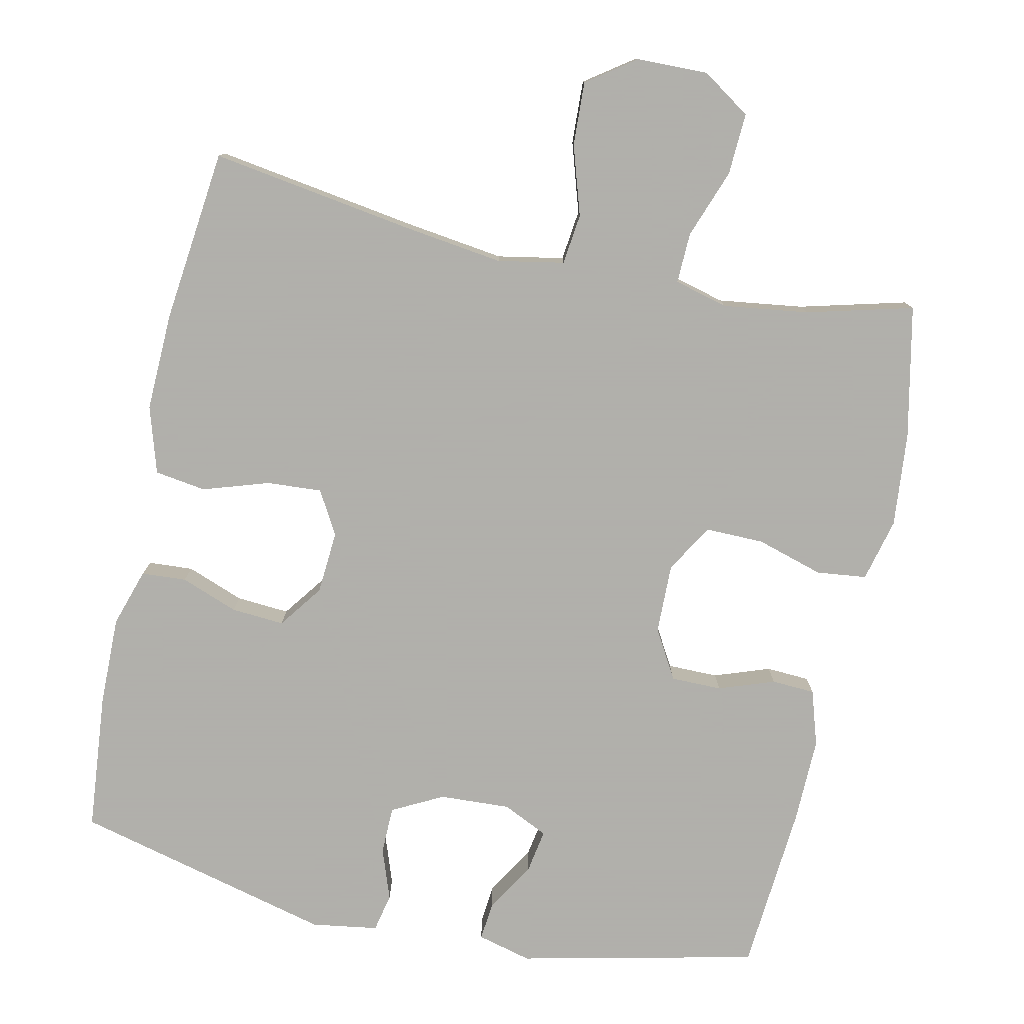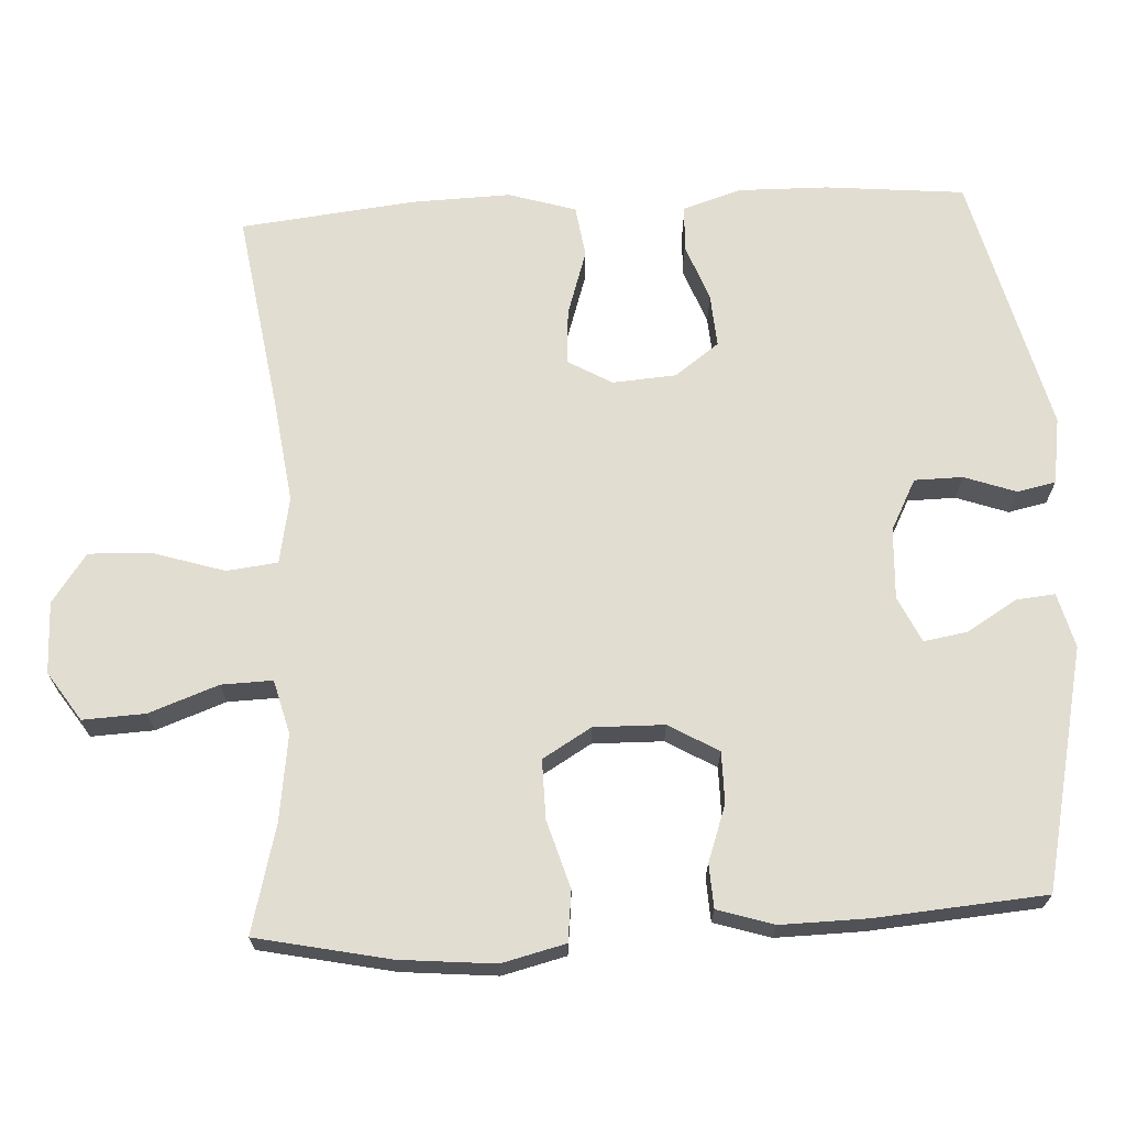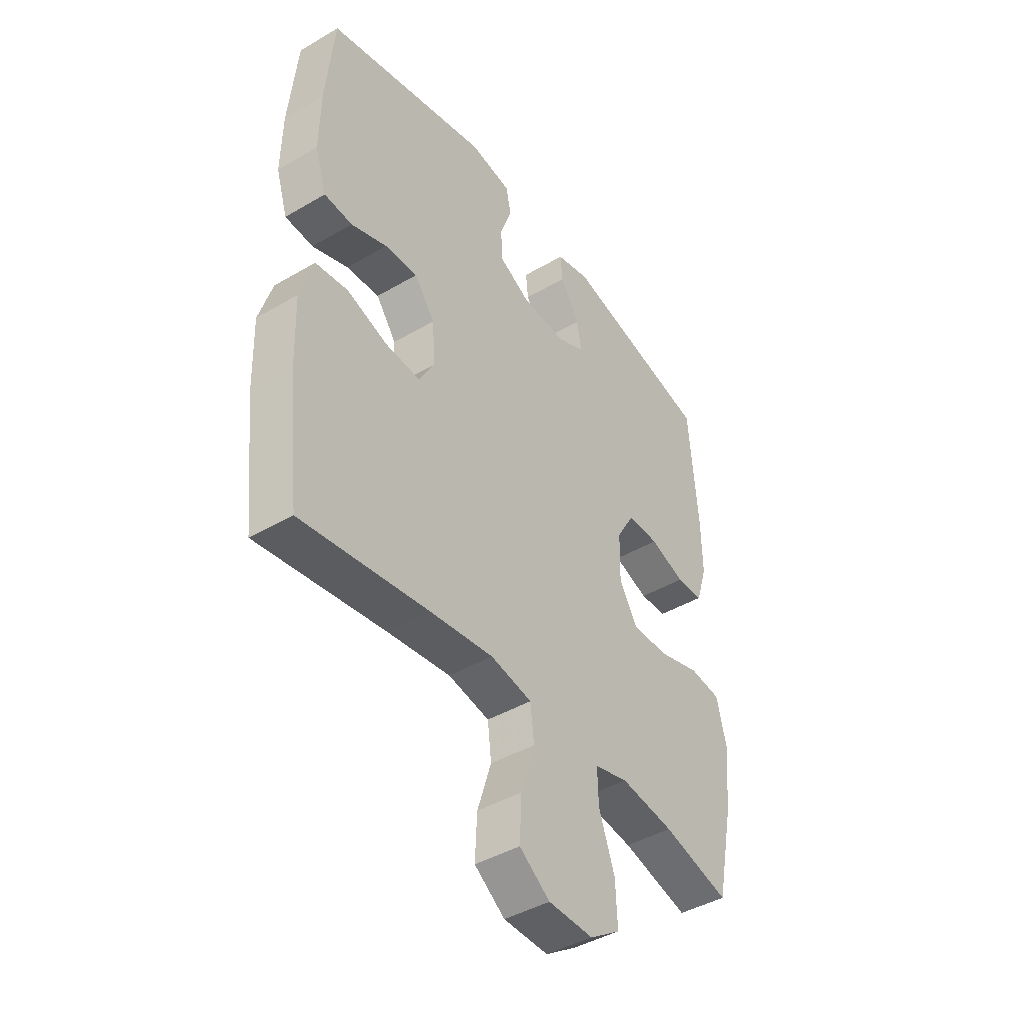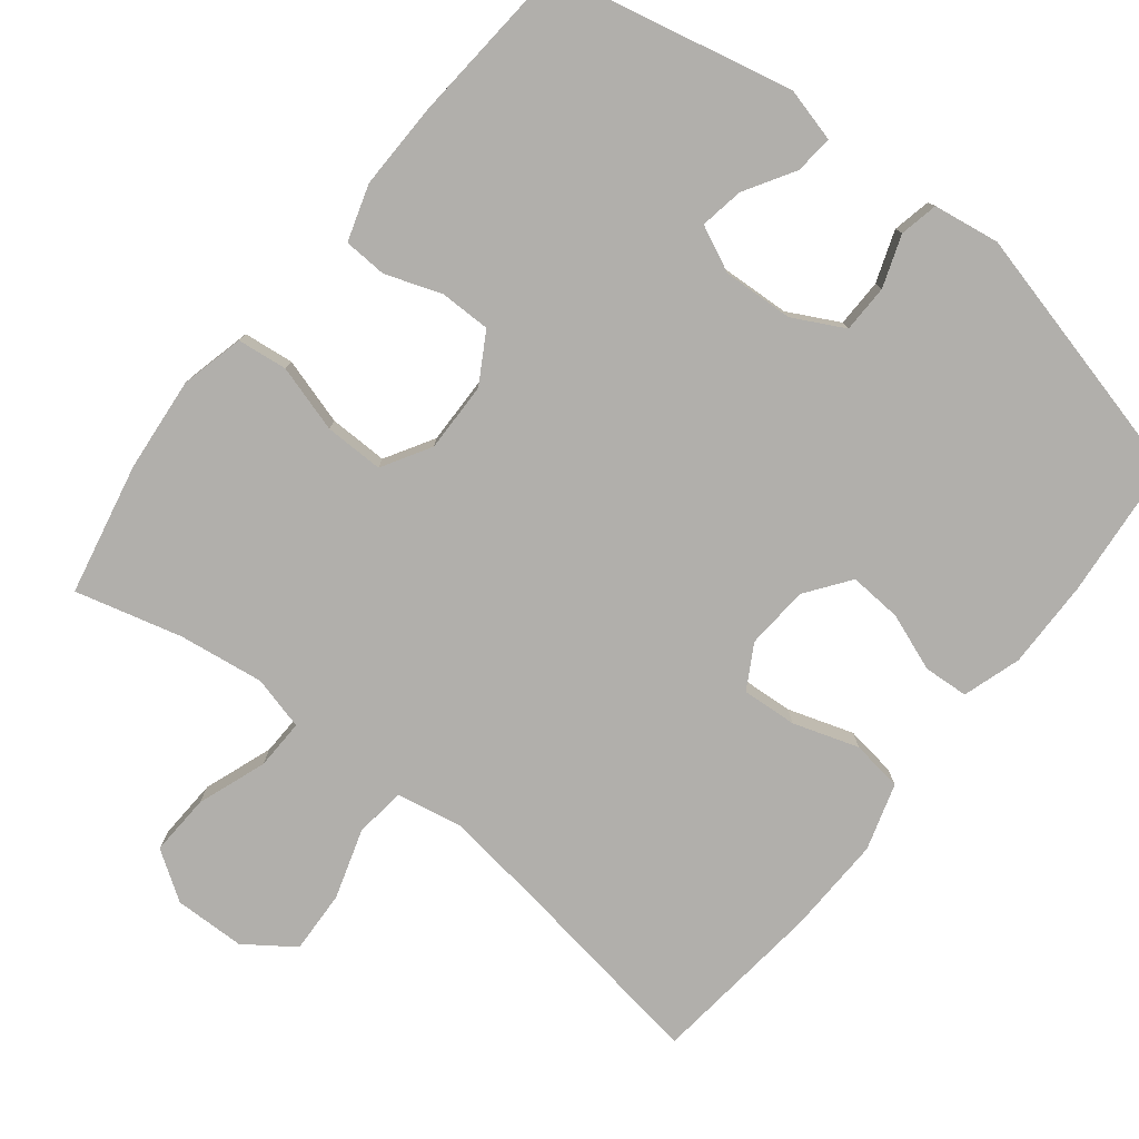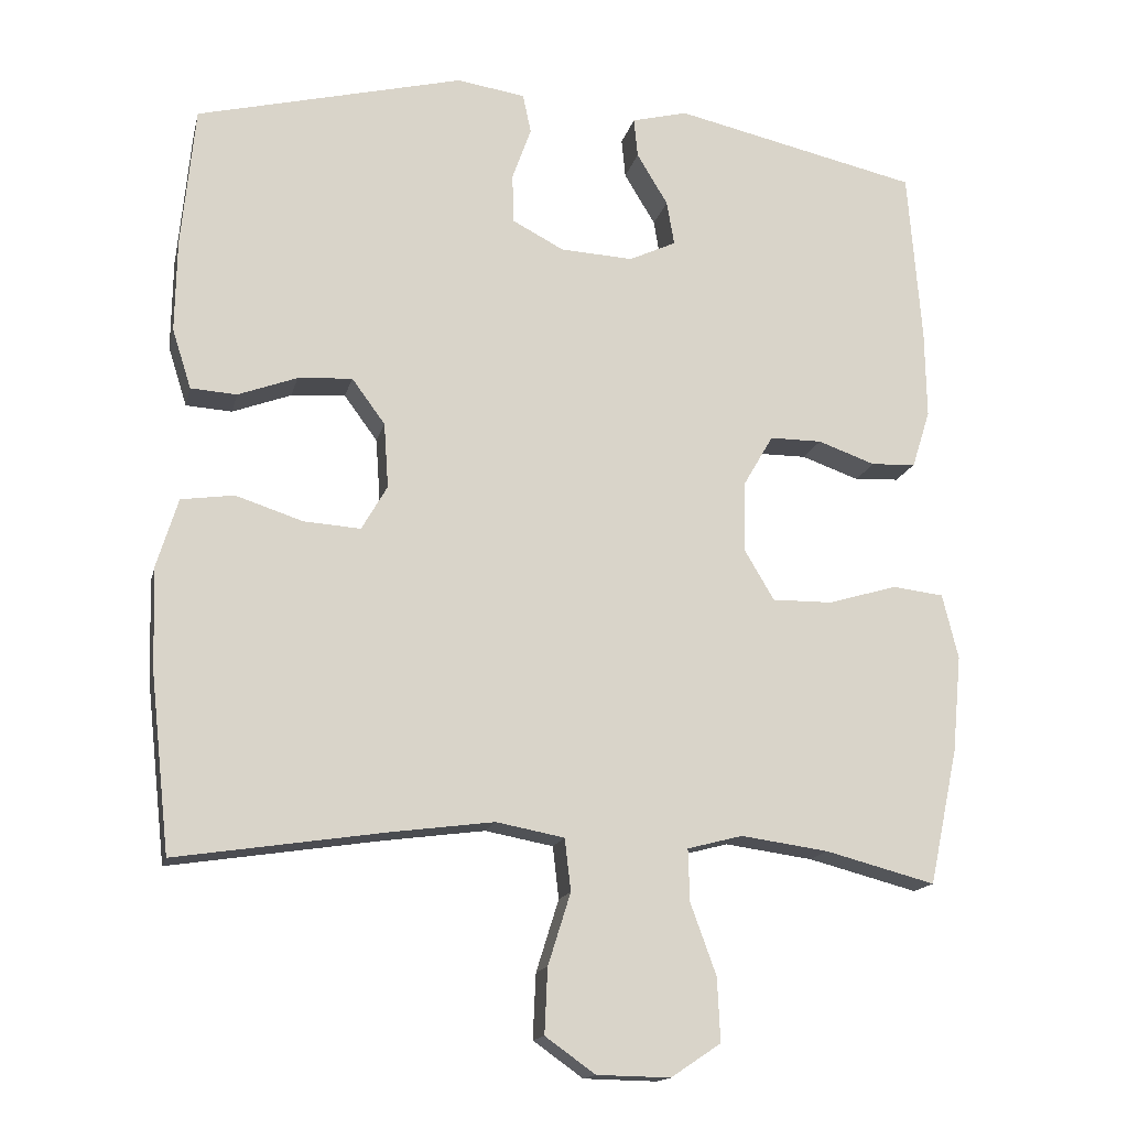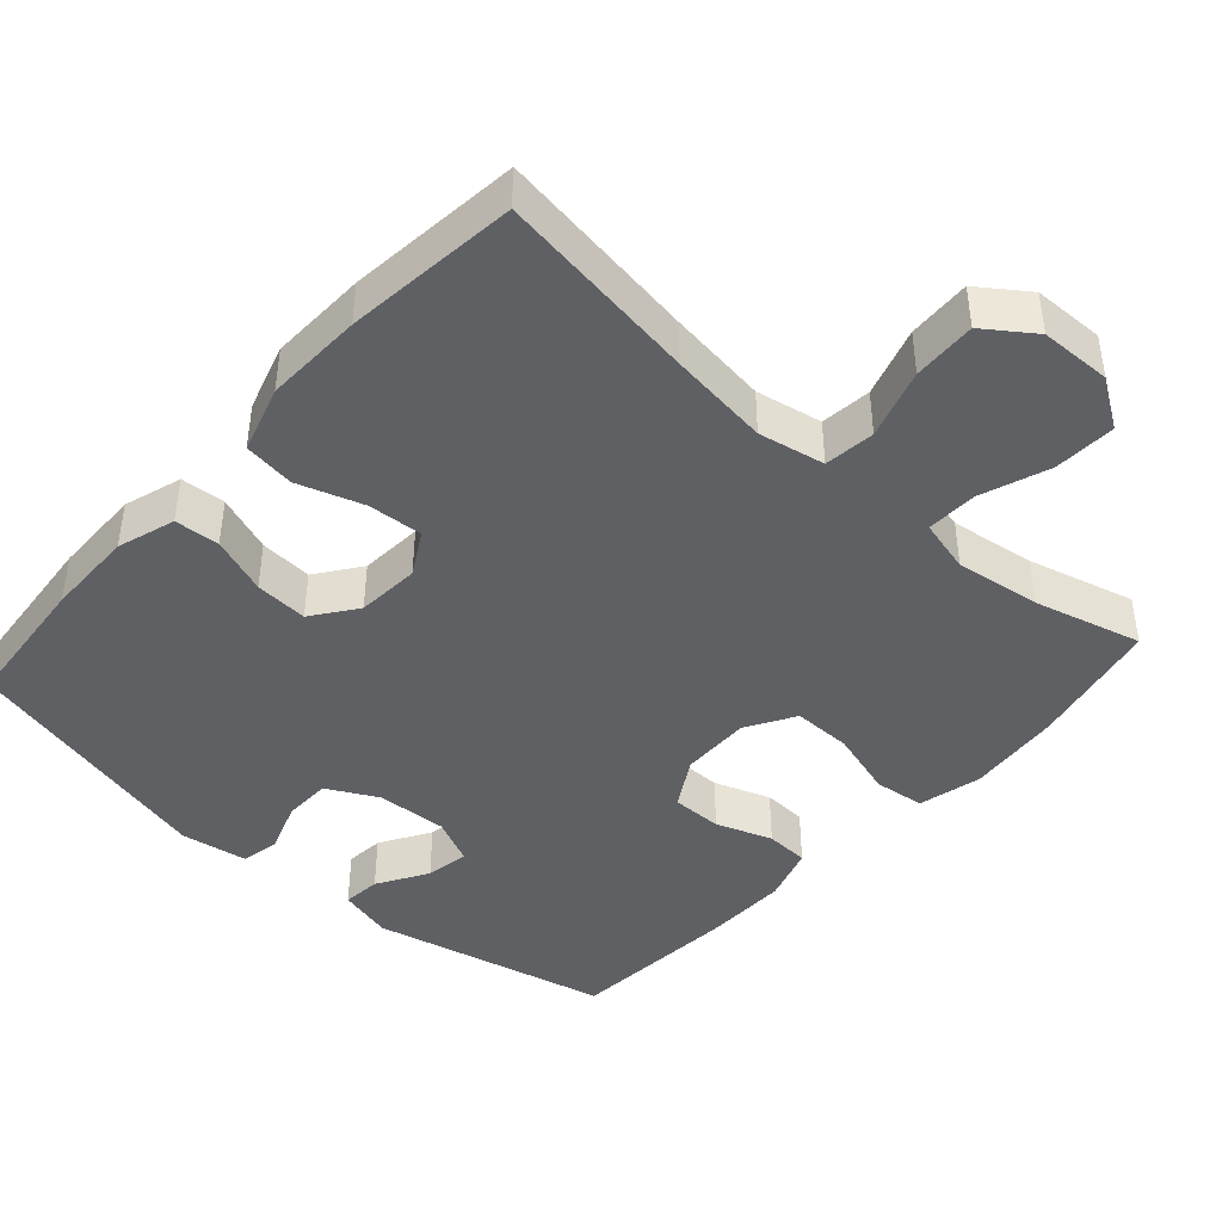
<metadata>
{"format":"obj","ext":"obj","renderer":"f3d","projection":"perspective","resolution":1024,"background":"white","views":[{"elev":-78.4,"azim":167.7,"up":"+Y"},{"elev":68.4,"azim":-93.1,"up":"+Y"},{"elev":-43.1,"azim":124.8,"up":"+Z"},{"elev":-78.1,"azim":-38.4,"up":"+Y"},{"elev":-15.5,"azim":167.2,"up":"+Z"},{"elev":-43.0,"azim":138.2,"up":"+Y"}]}
</metadata>
<code>
v -0.5 0.07 -0.5
v -0.538 0.07 -0.32
v -0.55 0.07 -0.192
v -0.529 0.07 -0.106
v -0.461 0.07 -0.098
v -0.37 0.07 -0.125
v -0.29 0.07 -0.126
v -0.251 0.07 -0.06
v -0.253 0.07 0.035
v -0.292 0.07 0.102
v -0.361 0.07 0.102
v -0.437 0.07 0.075
v -0.496 0.07 0.078
v -0.52 0.07 0.154
v -0.518 0.07 0.271
v -0.5 0.07 0.5
v -0.176 0.07 0.573
v -0.102 0.07 0.554
v -0.107 0.07 0.502
v -0.148 0.07 0.434
v -0.158 0.07 0.375
v -0.096 0.07 0.346
v 0 0.07 0.351
v 0.069 0.07 0.387
v 0.07 0.07 0.452
v 0.045 0.07 0.522
v 0.056 0.07 0.574
v 0.146 0.07 0.588
v 0.5 0.07 0.5
v 0.518 0.07 0.312
v 0.52 0.07 0.191
v 0.495 0.07 0.112
v 0.434 0.07 0.108
v 0.356 0.07 0.137
v 0.284 0.07 0.142
v 0.24 0.07 0.082
v 0.234 0.07 -0.004
v 0.268 0.07 -0.063
v 0.343 0.07 -0.058
v 0.432 0.07 -0.029
v 0.502 0.07 -0.039
v 0.53 0.07 -0.13
v 0.526 0.07 -0.264
v 0.5 0.07 -0.5
v 0.223 0.07 -0.458
v 0.087 0.07 -0.44
v -0.003 0.07 -0.457
v -0.011 0.07 -0.526
v 0.019 0.07 -0.621
v 0.023 0.07 -0.707
v -0.043 0.07 -0.754
v -0.14 0.07 -0.756
v -0.206 0.07 -0.712
v -0.202 0.07 -0.628
v -0.168 0.07 -0.534
v -0.166 0.07 -0.465
v -0.239 0.07 -0.446
v -0.355 0.07 -0.462
v -0.5 0 -0.5
v -0.538 0 -0.32
v -0.55 0 -0.192
v -0.529 0 -0.106
v -0.461 0 -0.098
v -0.37 0 -0.125
v -0.29 0 -0.126
v -0.251 0 -0.06
v -0.253 0 0.035
v -0.292 0 0.102
v -0.361 0 0.102
v -0.437 0 0.075
v -0.496 0 0.078
v -0.52 0 0.154
v -0.518 0 0.271
v -0.5 0 0.5
v -0.176 0 0.573
v -0.102 0 0.554
v -0.107 0 0.502
v -0.148 0 0.434
v -0.158 0 0.375
v -0.096 0 0.346
v 0 0 0.351
v 0.069 0 0.387
v 0.07 0 0.452
v 0.045 0 0.522
v 0.056 0 0.574
v 0.146 0 0.588
v 0.5 0 0.5
v 0.518 0 0.312
v 0.52 0 0.191
v 0.495 0 0.112
v 0.434 0 0.108
v 0.356 0 0.137
v 0.284 0 0.142
v 0.24 0 0.082
v 0.234 0 -0.004
v 0.268 0 -0.063
v 0.343 0 -0.058
v 0.432 0 -0.029
v 0.502 0 -0.039
v 0.53 0 -0.13
v 0.526 0 -0.264
v 0.5 0 -0.5
v 0.223 0 -0.458
v 0.087 0 -0.44
v -0.003 0 -0.457
v -0.011 0 -0.526
v 0.019 0 -0.621
v 0.023 0 -0.707
v -0.043 0 -0.754
v -0.14 0 -0.756
v -0.206 0 -0.712
v -0.202 0 -0.628
v -0.168 0 -0.534
v -0.166 0 -0.465
v -0.239 0 -0.446
v -0.355 0 -0.462
f 52 53 54 55
f 52 55 56
f 51 52 56
f 48 49 50 51
f 47 48 51 56
f 46 47 56 57
f 42 43 44 45
f 42 45 46
f 39 40 41 42
f 38 39 42 46
f 37 38 46 57
f 31 32 33 34
f 31 34 35
f 30 31 35
f 29 30 35
f 28 29 35 36
f 25 26 27 28
f 24 25 28 36
f 17 18 19 20
f 17 20 21
f 16 17 21
f 15 16 21 22
f 11 12 13 14
f 10 11 14 15
f 3 4 5 6
f 3 6 7
f 58 1 2 3
f 58 3 7
f 57 58 7 8
f 37 57 8 9
f 23 24 36 37
f 23 37 9 10
f 10 15 22 23
f 113 112 111 110
f 114 113 110
f 114 110 109
f 109 108 107 106
f 114 109 106 105
f 115 114 105 104
f 103 102 101 100
f 104 103 100
f 100 99 98 97
f 104 100 97 96
f 115 104 96 95
f 92 91 90 89
f 93 92 89
f 93 89 88
f 93 88 87
f 94 93 87 86
f 86 85 84 83
f 94 86 83 82
f 78 77 76 75
f 79 78 75
f 79 75 74
f 80 79 74 73
f 72 71 70 69
f 73 72 69 68
f 64 63 62 61
f 65 64 61
f 61 60 59 116
f 65 61 116
f 66 65 116 115
f 67 66 115 95
f 95 94 82 81
f 68 67 95 81
f 81 80 73 68
f 1 59 60 2
f 2 60 61 3
f 3 61 62 4
f 4 62 63 5
f 5 63 64 6
f 6 64 65 7
f 7 65 66 8
f 8 66 67 9
f 9 67 68 10
f 10 68 69 11
f 11 69 70 12
f 12 70 71 13
f 13 71 72 14
f 14 72 73 15
f 15 73 74 16
f 16 74 75 17
f 17 75 76 18
f 18 76 77 19
f 19 77 78 20
f 20 78 79 21
f 21 79 80 22
f 22 80 81 23
f 23 81 82 24
f 24 82 83 25
f 25 83 84 26
f 26 84 85 27
f 27 85 86 28
f 28 86 87 29
f 29 87 88 30
f 30 88 89 31
f 31 89 90 32
f 32 90 91 33
f 33 91 92 34
f 34 92 93 35
f 35 93 94 36
f 36 94 95 37
f 37 95 96 38
f 38 96 97 39
f 39 97 98 40
f 40 98 99 41
f 41 99 100 42
f 42 100 101 43
f 43 101 102 44
f 44 102 103 45
f 45 103 104 46
f 46 104 105 47
f 47 105 106 48
f 48 106 107 49
f 49 107 108 50
f 50 108 109 51
f 51 109 110 52
f 52 110 111 53
f 53 111 112 54
f 54 112 113 55
f 55 113 114 56
f 56 114 115 57
f 57 115 116 58
f 58 116 59 1

</code>
